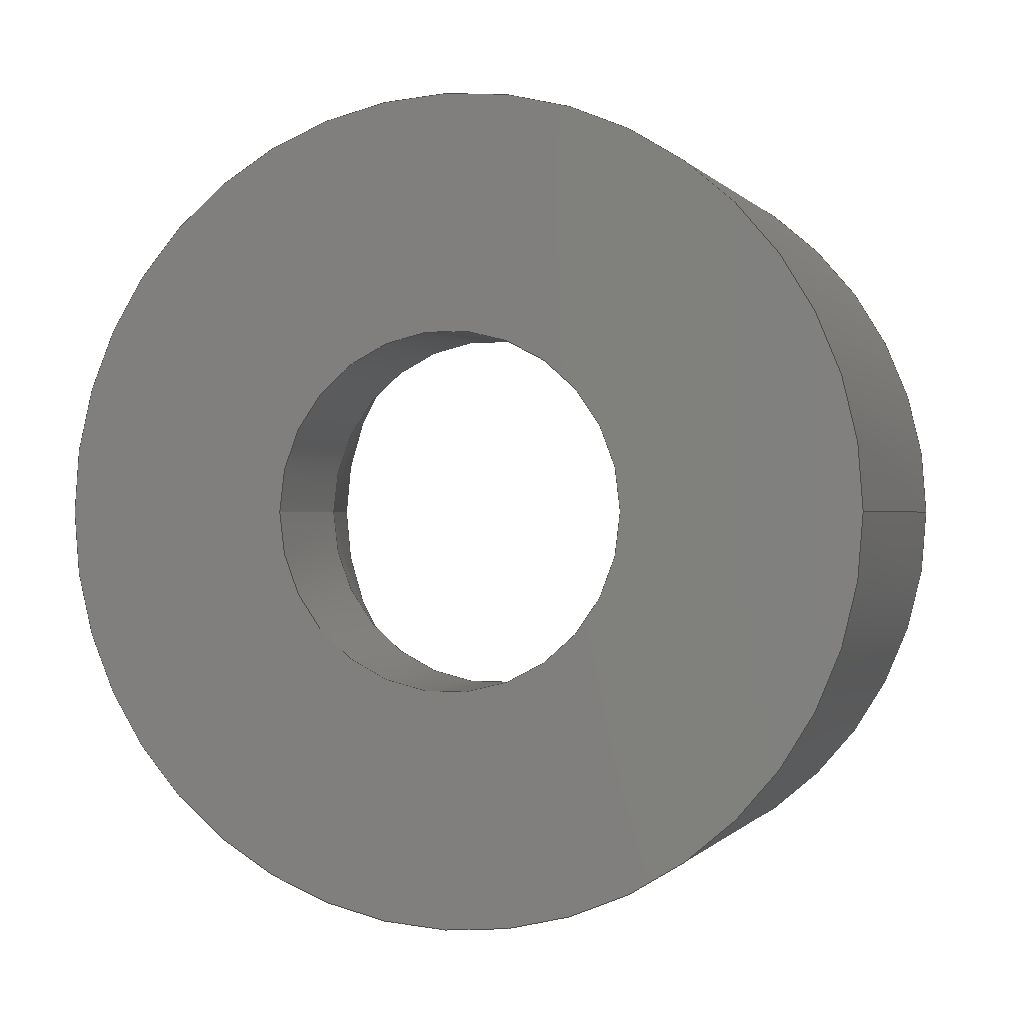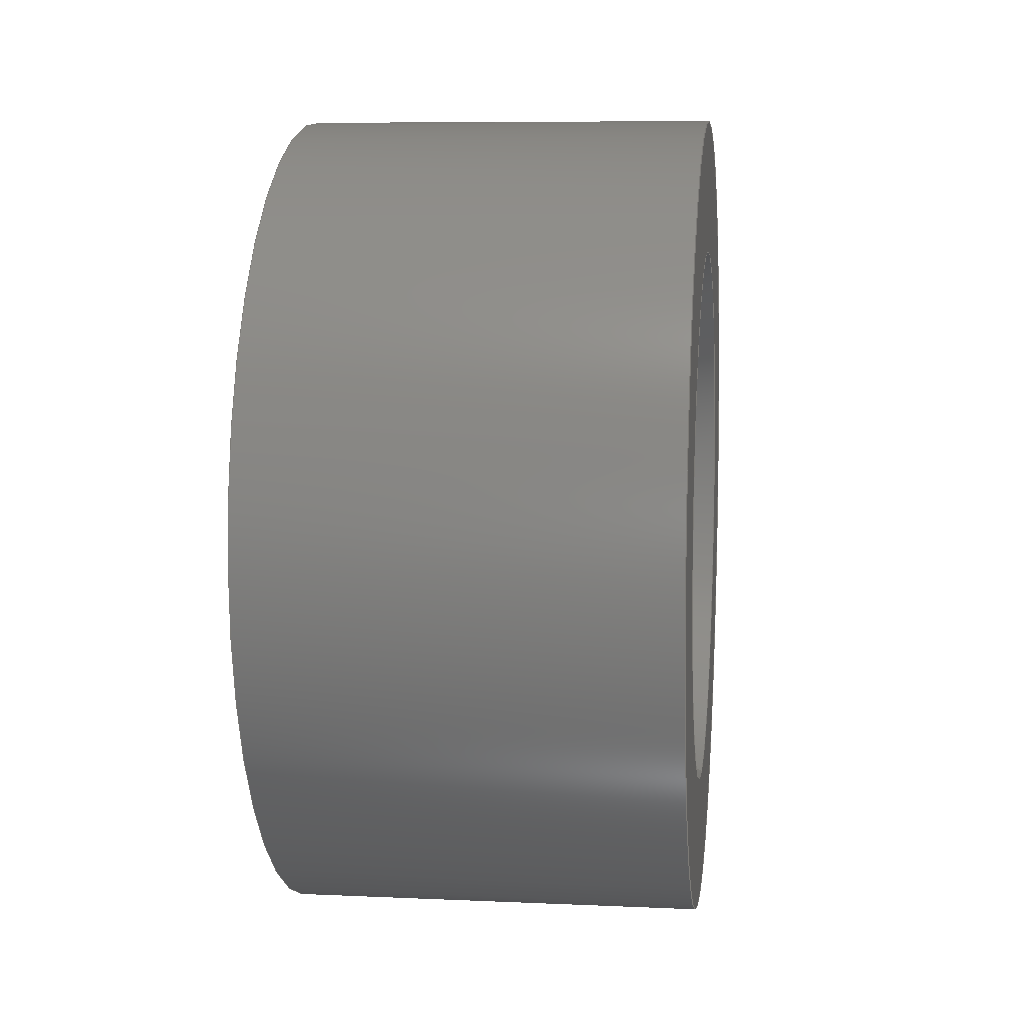
<metadata>
{"format":"step","ext":"step","renderer":"f3d","projection":"perspective","resolution":1024,"background":"white","views":[{"elev":-0.1,"azim":108.5,"up":"+Y"},{"elev":7.8,"azim":-172.8,"up":"+Z"}]}
</metadata>
<code>
ISO-10303-21;
DATA;
#1 = CALENDAR_DATE ( 2013, 7, 5 ) ;
#2 = DATE_AND_TIME ( #1, #40 ) ;
#3 = PERSON_AND_ORGANIZATION ( #213, #234 ) ;
#4 = APPROVAL_PERSON_ORGANIZATION ( #3, #274, #132 ) ;
#5 = COORDINATED_UNIVERSAL_TIME_OFFSET ( 1, 0, .AHEAD. ) ;
#6 = LOCAL_TIME ( 8, 42, 2, #5 ) ;
#7 = CALENDAR_DATE ( 2013, 7, 5 ) ;
#8 = DATE_AND_TIME ( #7, #6 ) ;
#9 = FACE_OUTER_BOUND ( 'NONE', #186, .T. ) ;
#10 = FACE_BOUND ( 'NONE', #20, .T. ) ;
#11 = FACE_OUTER_BOUND ( 'NONE', #188, .T. ) ;
#12 = FACE_OUTER_BOUND ( 'NONE', #185, .T. ) ;
#13 = FACE_OUTER_BOUND ( 'NONE', #18, .T. ) ;
#14 = CONICAL_SURFACE ( 'NONE', #242, 10.14, 0.3491 ) ;
#15 = CYLINDRICAL_SURFACE ( 'NONE', #241, 6.5 ) ;
#16 = FACE_OUTER_BOUND ( 'NONE', #17, .T. ) ;
#17 = EDGE_LOOP ( 'NONE', ( #174, #205, #173, #209 ) ) ;
#18 = EDGE_LOOP ( 'NONE', ( #211, #172, #204, #215 ) ) ;
#19 = EDGE_LOOP ( 'NONE', ( #292, #196, #216, #180 ) ) ;
#20 = EDGE_LOOP ( 'NONE', ( #198, #197 ) ) ;
#21 = FACE_BOUND ( 'NONE', #184, .T. ) ;
#22 = FACE_OUTER_BOUND ( 'NONE', #183, .T. ) ;
#23 = CYLINDRICAL_SURFACE ( 'NONE', #287, 6.5 ) ;
#24 = FACE_OUTER_BOUND ( 'NONE', #19, .T. ) ;
#25 = VECTOR ( 'NONE', #65, 1000 ) ;
#26 = LINE ( 'NONE', #141, #29 ) ;
#27 = CIRCLE ( 'NONE', #259, 10.14 ) ;
#28 = LINE ( 'NONE', #126, #293 ) ;
#29 = VECTOR ( 'NONE', #62, 1000 ) ;
#30 = LINE ( 'NONE', #128, #160 ) ;
#31 = CIRCLE ( 'NONE', #260, 6.5 ) ;
#32 = LINE ( 'NONE', #114, #41 ) ;
#33 = CALENDAR_DATE ( 2013, 7, 5 ) ;
#34 = DATE_AND_TIME ( #33, #224 ) ;
#35 = APPROVAL_DATE_TIME ( #34, #247 ) ;
#36 = PERSON_AND_ORGANIZATION ( #213, #234 ) ;
#37 = PERSON_AND_ORGANIZATION ( #213, #234 ) ;
#38 = PERSON_AND_ORGANIZATION ( #213, #234 ) ;
#39 = COORDINATED_UNIVERSAL_TIME_OFFSET ( 1, 0, .AHEAD. ) ;
#40 = LOCAL_TIME ( 8, 42, 2, #39 ) ;
#41 = VECTOR ( 'NONE', #99, 1000 ) ;
#42 = CIRCLE ( 'NONE', #265, 6.5 ) ;
#43 = CIRCLE ( 'NONE', #266, 15 ) ;
#44 = APPROVAL_DATE_TIME ( #8, #274 ) ;
#45 = ADVANCED_FACE ( 'NONE', ( #21, #168 ), #85, .T. ) ;
#46 = ADVANCED_FACE ( 'NONE', ( #22, #10 ), #56, .T. ) ;
#47 = ADVANCED_FACE ( 'NONE', ( #9 ), #15, .F. ) ;
#48 = ADVANCED_FACE ( 'NONE', ( #13 ), #158, .F. ) ;
#49 = ADVANCED_FACE ( 'NONE', ( #11 ), #23, .F. ) ;
#50 = ADVANCED_FACE ( 'NONE', ( #12 ), #14, .F. ) ;
#51 = ADVANCED_FACE ( 'NONE', ( #24 ), #159, .T. ) ;
#52 = ADVANCED_FACE ( 'NONE', ( #16 ), #164, .T. ) ;
#53 = CARTESIAN_POINT ( 'NONE',  ( -15, 1.837e-15, 15 ) ) ;
#54 = CARTESIAN_POINT ( 'NONE',  ( -15, 0, 0 ) ) ;
#55 = DIRECTION ( 'NONE',  ( 0, 0, -1 ) ) ;
#56 = PLANE ( 'NONE',  #239 ) ;
#57 = APPROVAL_STATUS ( 'not_yet_approved' ) ;
#58 = CARTESIAN_POINT ( 'NONE',  ( 0, 0, 0 ) ) ;
#59 = APPLICATION_PROTOCOL_DEFINITION ( 'international standard', 'config_control_design', 1994, #60 ) ;
#60 = APPLICATION_CONTEXT ( 'configuration controlled 3d designs of mechanical parts and assemblies' ) ;
#61 = PERSON_AND_ORGANIZATION_ROLE ( 'design_owner' ) ;
#62 = DIRECTION ( 'NONE',  ( -0.9397, 4.189e-17, -0.342 ) ) ;
#63 = MECHANICAL_CONTEXT ( 'NONE', #69, 'mechanical' ) ;
#64 = DIRECTION ( 'NONE',  ( 0, 0, 1 ) ) ;
#65 = DIRECTION ( 'NONE',  ( 1, -0, -0 ) ) ;
#66 = CARTESIAN_POINT ( 'NONE',  ( -15, 1.242e-15, -10.14 ) ) ;
#67 = DIRECTION ( 'NONE',  ( 1, 0, 0 ) ) ;
#68 = DIRECTION ( 'NONE',  ( 0, 0, 1 ) ) ;
#69 = APPLICATION_CONTEXT ( 'configuration controlled 3d designs of mechanical parts and assemblies' ) ;
#70 = DIRECTION ( 'NONE',  ( 0, 0, 1 ) ) ;
#71 = APPLICATION_PROTOCOL_DEFINITION ( 'international standard', 'config_control_design', 1994, #69 ) ;
#72 = CARTESIAN_POINT ( 'NONE',  ( -15, 0, 10.14 ) ) ;
#73 = DIRECTION ( 'NONE',  ( 1, -0, -0 ) ) ;
#74 =( NAMED_UNIT ( * ) SI_UNIT ( $, .STERADIAN. ) SOLID_ANGLE_UNIT ( ) );
#75 = DIRECTION ( 'NONE',  ( 1, -0, -0 ) ) ;
#76 =( NAMED_UNIT ( * ) PLANE_ANGLE_UNIT ( ) SI_UNIT ( $, .RADIAN. ) );
#77 =( LENGTH_UNIT ( ) NAMED_UNIT ( * ) SI_UNIT ( .MILLI., .METRE. ) );
#78 = DIRECTION ( 'NONE',  ( 0, 0, -1 ) ) ;
#79 = CARTESIAN_POINT ( 'NONE',  ( 1.041e-15, 0, 0 ) ) ;
#80 = DIRECTION ( 'NONE',  ( 1, -0, -0 ) ) ;
#81 = DIRECTION ( 'NONE',  ( 1, 0, -0 ) ) ;
#82 = DIRECTION ( 'NONE',  ( 0, 0, -1 ) ) ;
#83 = DIRECTION ( 'NONE',  ( 1, -0, -0 ) ) ;
#84 = CARTESIAN_POINT ( 'NONE',  ( 1.041e-15, 7.96e-16, 6.5 ) ) ;
#85 = PLANE ( 'NONE',  #273 ) ;
#86 = CARTESIAN_POINT ( 'NONE',  ( -15, 10.14, 0 ) ) ;
#87 = CARTESIAN_POINT ( 'NONE',  ( 0, 0, 0 ) ) ;
#88 = DIRECTION ( 'NONE',  ( 0, 0, -1 ) ) ;
#89 = DIRECTION ( 'NONE',  ( 0, 0, -1 ) ) ;
#90 = CARTESIAN_POINT ( 'NONE',  ( -15, 0, -15 ) ) ;
#91 = CARTESIAN_POINT ( 'NONE',  ( -5, 0, -6.5 ) ) ;
#92 = CARTESIAN_POINT ( 'NONE',  ( 0, 0, -15 ) ) ;
#93 = DIRECTION ( 'NONE',  ( 0, 0, -1 ) ) ;
#94 = DIRECTION ( 'NONE',  ( 1, -0, -0 ) ) ;
#95 = CARTESIAN_POINT ( 'NONE',  ( 0, 0, 0 ) ) ;
#96 = DIRECTION ( 'NONE',  ( 0, 0, -1 ) ) ;
#97 = CARTESIAN_POINT ( 'NONE',  ( -15, 0, 0 ) ) ;
#98 = DIRECTION ( 'NONE',  ( 1, -0, -0 ) ) ;
#99 = DIRECTION ( 'NONE',  ( 1, -0, -0 ) ) ;
#100 = DIRECTION ( 'NONE',  ( 0, 0, -1 ) ) ;
#101 = DIRECTION ( 'NONE',  ( 1, -0, -0 ) ) ;
#102 = CARTESIAN_POINT ( 'NONE',  ( -5, 0, 0 ) ) ;
#103 = CARTESIAN_POINT ( 'NONE',  ( -15, 0, 0 ) ) ;
#104 = CARTESIAN_POINT ( 'NONE',  ( -15, 0, 0 ) ) ;
#105 = DIRECTION ( 'NONE',  ( 0, 0, -1 ) ) ;
#106 = DIRECTION ( 'NONE',  ( -1, 0, 0 ) ) ;
#107 = DIRECTION ( 'NONE',  ( 1, -0, -0 ) ) ;
#108 = DIRECTION ( 'NONE',  ( 1, -0, -0 ) ) ;
#109 = CARTESIAN_POINT ( 'NONE',  ( 0, 0, 0 ) ) ;
#110 = DIRECTION ( 'NONE',  ( 1, -0, -0 ) ) ;
#111 = DIRECTION ( 'NONE',  ( -0, 0, -1 ) ) ;
#112 = DIRECTION ( 'NONE',  ( -1, 0, 0 ) ) ;
#113 = DIRECTION ( 'NONE',  ( 0, 0, -1 ) ) ;
#114 = CARTESIAN_POINT ( 'NONE',  ( 0, 0, -15 ) ) ;
#115 = DIRECTION ( 'NONE',  ( -0.9397, 0, 0.342 ) ) ;
#116 = CARTESIAN_POINT ( 'NONE',  ( 5.205e-16, 15, 0 ) ) ;
#117 = CARTESIAN_POINT ( 'NONE',  ( -15, 0, 10.14 ) ) ;
#118 = DIRECTION ( 'NONE',  ( 1, -0, -0 ) ) ;
#119 = CARTESIAN_POINT ( 'NONE',  ( -15, 0, 0 ) ) ;
#120 = DIRECTION ( 'NONE',  ( -1, 0, 0 ) ) ;
#121 = DIRECTION ( 'NONE',  ( 1, -0, -0 ) ) ;
#122 = DIRECTION ( 'NONE',  ( 0, 0, -1 ) ) ;
#123 = DIRECTION ( 'NONE',  ( 0, 0, -1 ) ) ;
#124 = DIRECTION ( 'NONE',  ( 1, -0, -0 ) ) ;
#125 = CARTESIAN_POINT ( 'NONE',  ( -5, 0, 0 ) ) ;
#126 = CARTESIAN_POINT ( 'NONE',  ( 0, 7.96e-16, 6.5 ) ) ;
#127 = CARTESIAN_POINT ( 'NONE',  ( 0, 0, 0 ) ) ;
#128 = CARTESIAN_POINT ( 'NONE',  ( 0, 0, -6.5 ) ) ;
#129 = DIRECTION ( 'NONE',  ( 0, 0, -1 ) ) ;
#130 = DIRECTION ( 'NONE',  ( 1, -0, -0 ) ) ;
#131 = CARTESIAN_POINT ( 'NONE',  ( -15, 0, 0 ) ) ;
#132 = APPROVAL_ROLE ( '' ) ;
#133 = APPROVAL_STATUS ( 'not_yet_approved' ) ;
#134 = DATE_TIME_ROLE ( 'classification_date' ) ;
#135 = DIRECTION ( 'NONE',  ( 1, -0, -0 ) ) ;
#136 = DIRECTION ( 'NONE',  ( 0, 0, 1 ) ) ;
#137 = CARTESIAN_POINT ( 'NONE',  ( 0, 1.837e-15, 15 ) ) ;
#138 = CARTESIAN_POINT ( 'NONE',  ( 1.041e-15, 0, -6.5 ) ) ;
#139 = PERSON_AND_ORGANIZATION_ROLE ( 'classification_officer' ) ;
#140 = CARTESIAN_POINT ( 'NONE',  ( 0, 0, 0 ) ) ;
#141 = CARTESIAN_POINT ( 'NONE',  ( -15, 1.242e-15, -10.14 ) ) ;
#142 = DIRECTION ( 'NONE',  ( 0, 0, -1 ) ) ;
#143 = DIRECTION ( 'NONE',  ( 1, -0, -0 ) ) ;
#144 = SECURITY_CLASSIFICATION_LEVEL ( 'unclassified' ) ;
#145 = CARTESIAN_POINT ( 'NONE',  ( -5, 7.96e-16, 6.5 ) ) ;
#146 = PERSON_AND_ORGANIZATION_ROLE ( 'design_supplier' ) ;
#147 = PERSON_AND_ORGANIZATION_ROLE ( 'creator' ) ;
#148 = APPROVAL_ROLE ( '' ) ;
#149 = CARTESIAN_POINT ( 'NONE',  ( 1.041e-15, 0, 0 ) ) ;
#150 = CARTESIAN_POINT ( 'NONE',  ( 0, 1.837e-15, 15 ) ) ;
#151 = CARTESIAN_POINT ( 'NONE',  ( 0, 0, 0 ) ) ;
#152 = APPROVAL_STATUS ( 'not_yet_approved' ) ;
#153 = DATE_TIME_ROLE ( 'creation_date' ) ;
#154 = PERSON_AND_ORGANIZATION_ROLE ( 'creator' ) ;
#155 = APPROVAL_ROLE ( '' ) ;
#156 = VERTEX_POINT ( 'NONE', #138 ) ;
#157 = VERTEX_POINT ( 'NONE', #90 ) ;
#158 = CONICAL_SURFACE ( 'NONE', #240, 10.14, 0.3491 ) ;
#159 = CYLINDRICAL_SURFACE ( 'NONE', #257, 15 ) ;
#160 = VECTOR ( 'NONE', #121, 1000 ) ;
#161 = CIRCLE ( 'NONE', #282, 10.14 ) ;
#162 = LINE ( 'NONE', #150, #25 ) ;
#163 = CIRCLE ( 'NONE', #286, 6.5 ) ;
#164 = CYLINDRICAL_SURFACE ( 'NONE', #258, 15 ) ;
#165 = VERTEX_POINT ( 'NONE', #92 ) ;
#166 = VERTEX_POINT ( 'NONE', #53 ) ;
#167 = CLOSED_SHELL ( 'NONE', ( #51, #50, #47, #46, #49, #48, #45, #52 ) ) ;
#168 = FACE_OUTER_BOUND ( 'NONE', #187, .T. ) ;
#169 = ADVANCED_BREP_SHAPE_REPRESENTATION ( 'bronzina', ( #171, #268 ), #267 ) ;
#170 = UNCERTAINTY_MEASURE_WITH_UNIT (LENGTH_MEASURE( 1e-05 ), #77, 'distance_accuracy_value', 'NONE');
#171 = MANIFOLD_SOLID_BREP ( 'Rivoluzione1', #167 ) ;
#172 = ORIENTED_EDGE ( 'NONE', *, *, #280, .T. ) ;
#173 = ORIENTED_EDGE ( 'NONE', *, *, #285, .T. ) ;
#174 = ORIENTED_EDGE ( 'NONE', *, *, #261, .F. ) ;
#175 = ORIENTED_EDGE ( 'NONE', *, *, #238, .T. ) ;
#176 = ORIENTED_EDGE ( 'NONE', *, *, #288, .F. ) ;
#177 = ORIENTED_EDGE ( 'NONE', *, *, #263, .T. ) ;
#178 = ORIENTED_EDGE ( 'NONE', *, *, #262, .F. ) ;
#179 = ORIENTED_EDGE ( 'NONE', *, *, #243, .T. ) ;
#180 = ORIENTED_EDGE ( 'NONE', *, *, #285, .F. ) ;
#181 = ORIENTED_EDGE ( 'NONE', *, *, #264, .T. ) ;
#182 = ORIENTED_EDGE ( 'NONE', *, *, #277, .F. ) ;
#183 = EDGE_LOOP ( 'NONE', ( #200, #195 ) ) ;
#184 = EDGE_LOOP ( 'NONE', ( #206, #175 ) ) ;
#185 = EDGE_LOOP ( 'NONE', ( #181, #177, #178, #202 ) ) ;
#186 = EDGE_LOOP ( 'NONE', ( #203, #201, #179, #199 ) ) ;
#187 = EDGE_LOOP ( 'NONE', ( #207, #176 ) ) ;
#188 = EDGE_LOOP ( 'NONE', ( #182, #210, #208, #214 ) ) ;
#189 = VERTEX_POINT ( 'NONE', #72 ) ;
#190 = VERTEX_POINT ( 'NONE', #66 ) ;
#191 = VERTEX_POINT ( 'NONE', #84 ) ;
#192 = VERTEX_POINT ( 'NONE', #137 ) ;
#193 = VERTEX_POINT ( 'NONE', #91 ) ;
#194 = VERTEX_POINT ( 'NONE', #145 ) ;
#195 = ORIENTED_EDGE ( 'NONE', *, *, #279, .T. ) ;
#196 = ORIENTED_EDGE ( 'NONE', *, *, #261, .T. ) ;
#197 = ORIENTED_EDGE ( 'NONE', *, *, #243, .F. ) ;
#198 = ORIENTED_EDGE ( 'NONE', *, *, #289, .F. ) ;
#199 = ORIENTED_EDGE ( 'NONE', *, *, #272, .F. ) ;
#200 = ORIENTED_EDGE ( 'NONE', *, *, #284, .T. ) ;
#201 = ORIENTED_EDGE ( 'NONE', *, *, #277, .T. ) ;
#202 = ORIENTED_EDGE ( 'NONE', *, *, #278, .F. ) ;
#203 = ORIENTED_EDGE ( 'NONE', *, *, #264, .F. ) ;
#204 = ORIENTED_EDGE ( 'NONE', *, *, #278, .T. ) ;
#205 = ORIENTED_EDGE ( 'NONE', *, *, #288, .T. ) ;
#206 = ORIENTED_EDGE ( 'NONE', *, *, #262, .T. ) ;
#207 = ORIENTED_EDGE ( 'NONE', *, *, #283, .F. ) ;
#208 = ORIENTED_EDGE ( 'NONE', *, *, #272, .T. ) ;
#209 = ORIENTED_EDGE ( 'NONE', *, *, #279, .F. ) ;
#210 = ORIENTED_EDGE ( 'NONE', *, *, #280, .F. ) ;
#211 = ORIENTED_EDGE ( 'NONE', *, *, #263, .F. ) ;
#212 = PRODUCT ( 'bronzina', 'bronzina', '', ( #63 ) ) ;
#213 = PERSON ( 'NON SPECIFICATO', 'NON SPECIFICATO', 'NON SPECIFICATO', ('NON SPECIFICATO'), ('NON SPECIFICATO'), ('NON SPECIFICATO') ) ;
#214 = ORIENTED_EDGE ( 'NONE', *, *, #289, .T. ) ;
#215 = ORIENTED_EDGE ( 'NONE', *, *, #238, .F. ) ;
#216 = ORIENTED_EDGE ( 'NONE', *, *, #284, .F. ) ;
#217 = COORDINATED_UNIVERSAL_TIME_OFFSET ( 1, 0, .AHEAD. ) ;
#218 = LOCAL_TIME ( 8, 42, 2, #217 ) ;
#219 = CALENDAR_DATE ( 2013, 7, 5 ) ;
#220 = DATE_AND_TIME ( #219, #218 ) ;
#221 = PERSON_AND_ORGANIZATION ( #213, #234 ) ;
#222 = APPROVAL_PERSON_ORGANIZATION ( #221, #247, #148 ) ;
#223 = COORDINATED_UNIVERSAL_TIME_OFFSET ( 1, 0, .AHEAD. ) ;
#224 = LOCAL_TIME ( 8, 42, 2, #223 ) ;
#225 = PERSON_AND_ORGANIZATION ( #213, #234 ) ;
#226 = APPROVAL_PERSON_ORGANIZATION ( #225, #271, #155 ) ;
#227 = COORDINATED_UNIVERSAL_TIME_OFFSET ( 1, 0, .AHEAD. ) ;
#228 = LOCAL_TIME ( 8, 42, 2, #227 ) ;
#229 = CALENDAR_DATE ( 2013, 7, 5 ) ;
#230 = DATE_AND_TIME ( #229, #228 ) ;
#231 = APPROVAL_DATE_TIME ( #230, #271 ) ;
#232 = PERSON_AND_ORGANIZATION ( #213, #234 ) ;
#233 = SHAPE_DEFINITION_REPRESENTATION ( #291, #169 ) ;
#234 = ORGANIZATION ( 'NON SPECIFICATO', 'NON SPECIFICATO', '' ) ;
#235 = PERSON_AND_ORGANIZATION ( #213, #234 ) ;
#236 = PRODUCT_RELATED_PRODUCT_CATEGORY ( 'detail', '', ( #212 ) ) ;
#237 = CC_DESIGN_APPROVAL ( #274, ( #244 ) ) ;
#238 = EDGE_CURVE ( 'NONE', #190, #189, #161, .T. ) ;
#239 = AXIS2_PLACEMENT_3D ( 'NONE', #116, #81, #111 ) ;
#240 = AXIS2_PLACEMENT_3D ( 'NONE', #54, #106, #70 ) ;
#241 = AXIS2_PLACEMENT_3D ( 'NONE', #140, #75, #88 ) ;
#242 = AXIS2_PLACEMENT_3D ( 'NONE', #103, #112, #64 ) ;
#243 = EDGE_CURVE ( 'NONE', #191, #156, #163, .T. ) ;
#244 = SECURITY_CLASSIFICATION ( '', '', #144 ) ;
#245 = CC_DESIGN_DATE_AND_TIME_ASSIGNMENT ( #2, #134, ( #244 ) ) ;
#246 = CC_DESIGN_PERSON_AND_ORGANIZATION_ASSIGNMENT ( #36, #147, ( #249 ) ) ;
#247 = APPROVAL ( #152, 'NON SPECIFICATO' ) ;
#248 = CC_DESIGN_APPROVAL ( #247, ( #249 ) ) ;
#249 = PRODUCT_DEFINITION_FORMATION_WITH_SPECIFIED_SOURCE ( 'TUTTO', '', #212, .NOT_KNOWN. ) ;
#250 = CC_DESIGN_PERSON_AND_ORGANIZATION_ASSIGNMENT ( #232, #154, ( #270 ) ) ;
#251 = CC_DESIGN_DATE_AND_TIME_ASSIGNMENT ( #220, #153, ( #270 ) ) ;
#252 = CC_DESIGN_APPROVAL ( #271, ( #270 ) ) ;
#253 = AXIS2_PLACEMENT_3D ( 'NONE', #97, #98, #96 ) ;
#254 = AXIS2_PLACEMENT_3D ( 'NONE', #109, #107, #105 ) ;
#255 = AXIS2_PLACEMENT_3D ( 'NONE', #102, #101, #100 ) ;
#256 = AXIS2_PLACEMENT_3D ( 'NONE', #95, #94, #93 ) ;
#257 = AXIS2_PLACEMENT_3D ( 'NONE', #151, #110, #113 ) ;
#258 = AXIS2_PLACEMENT_3D ( 'NONE', #58, #108, #89 ) ;
#259 = AXIS2_PLACEMENT_3D ( 'NONE', #131, #130, #129 ) ;
#260 = AXIS2_PLACEMENT_3D ( 'NONE', #125, #124, #123 ) ;
#261 = EDGE_CURVE ( 'NONE', #166, #192, #162, .T. ) ;
#262 = EDGE_CURVE ( 'NONE', #189, #190, #27, .T. ) ;
#263 = EDGE_CURVE ( 'NONE', #193, #190, #26, .T. ) ;
#264 = EDGE_CURVE ( 'NONE', #194, #193, #31, .T. ) ;
#265 = AXIS2_PLACEMENT_3D ( 'NONE', #79, #73, #78 ) ;
#266 = AXIS2_PLACEMENT_3D ( 'NONE', #119, #83, #82 ) ;
#267 =( GEOMETRIC_REPRESENTATION_CONTEXT ( 3 ) GLOBAL_UNCERTAINTY_ASSIGNED_CONTEXT ( ( #170 ) ) GLOBAL_UNIT_ASSIGNED_CONTEXT ( ( #77, #76, #74 ) ) REPRESENTATION_CONTEXT ( 'NONE', 'WORKASPACE' ) );
#268 = AXIS2_PLACEMENT_3D ( 'NONE', #87, #68, #67 ) ;
#269 = CC_DESIGN_PERSON_AND_ORGANIZATION_ASSIGNMENT ( #235, #61, ( #212 ) ) ;
#270 = PRODUCT_DEFINITION ( 'NON CONOSCIUTO', '', #249, #290 ) ;
#271 = APPROVAL ( #57, 'NON SPECIFICATO' ) ;
#272 = EDGE_CURVE ( 'NONE', #193, #156, #30, .T. ) ;
#273 = AXIS2_PLACEMENT_3D ( 'NONE', #86, #120, #136 ) ;
#274 = APPROVAL ( #133, 'NON SPECIFICATO' ) ;
#275 = CC_DESIGN_PERSON_AND_ORGANIZATION_ASSIGNMENT ( #38, #139, ( #244 ) ) ;
#276 = CC_DESIGN_SECURITY_CLASSIFICATION ( #244, ( #249 ) ) ;
#277 = EDGE_CURVE ( 'NONE', #194, #191, #28, .T. ) ;
#278 = EDGE_CURVE ( 'NONE', #194, #189, #295, .T. ) ;
#279 = EDGE_CURVE ( 'NONE', #192, #165, #297, .T. ) ;
#280 = EDGE_CURVE ( 'NONE', #193, #194, #294, .T. ) ;
#281 = CC_DESIGN_PERSON_AND_ORGANIZATION_ASSIGNMENT ( #37, #146, ( #249 ) ) ;
#282 = AXIS2_PLACEMENT_3D ( 'NONE', #104, #80, #55 ) ;
#283 = EDGE_CURVE ( 'NONE', #157, #166, #298, .T. ) ;
#284 = EDGE_CURVE ( 'NONE', #165, #192, #299, .T. ) ;
#285 = EDGE_CURVE ( 'NONE', #157, #165, #32, .T. ) ;
#286 = AXIS2_PLACEMENT_3D ( 'NONE', #149, #143, #142 ) ;
#287 = AXIS2_PLACEMENT_3D ( 'NONE', #127, #135, #122 ) ;
#288 = EDGE_CURVE ( 'NONE', #166, #157, #43, .T. ) ;
#289 = EDGE_CURVE ( 'NONE', #156, #191, #42, .T. ) ;
#290 = DESIGN_CONTEXT ( 'detailed design', #60, 'design' ) ;
#291 = PRODUCT_DEFINITION_SHAPE ( 'NONE', 'NONE',  #270 ) ;
#292 = ORIENTED_EDGE ( 'NONE', *, *, #283, .T. ) ;
#293 = VECTOR ( 'NONE', #118, 1000 ) ;
#294 = CIRCLE ( 'NONE', #255, 6.5 ) ;
#295 = LINE ( 'NONE', #117, #296 ) ;
#296 = VECTOR ( 'NONE', #115, 1000 ) ;
#297 = CIRCLE ( 'NONE', #254, 15 ) ;
#298 = CIRCLE ( 'NONE', #253, 15 ) ;
#299 = CIRCLE ( 'NONE', #256, 15 ) ;
ENDSEC;
END-ISO-10303-21;

</code>
